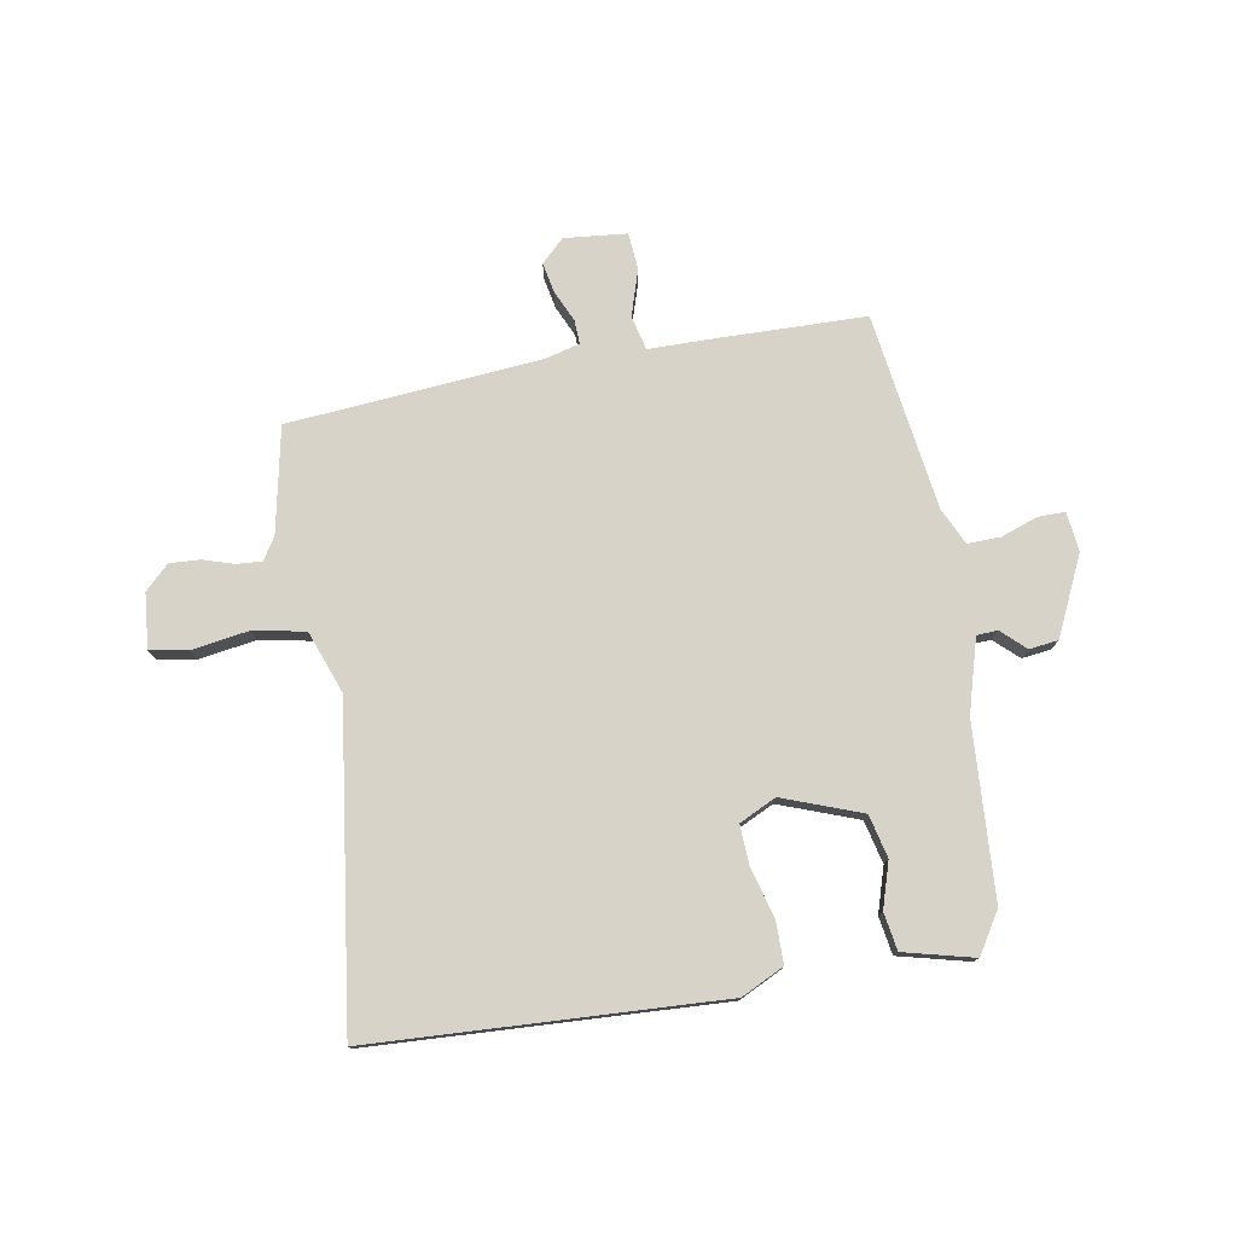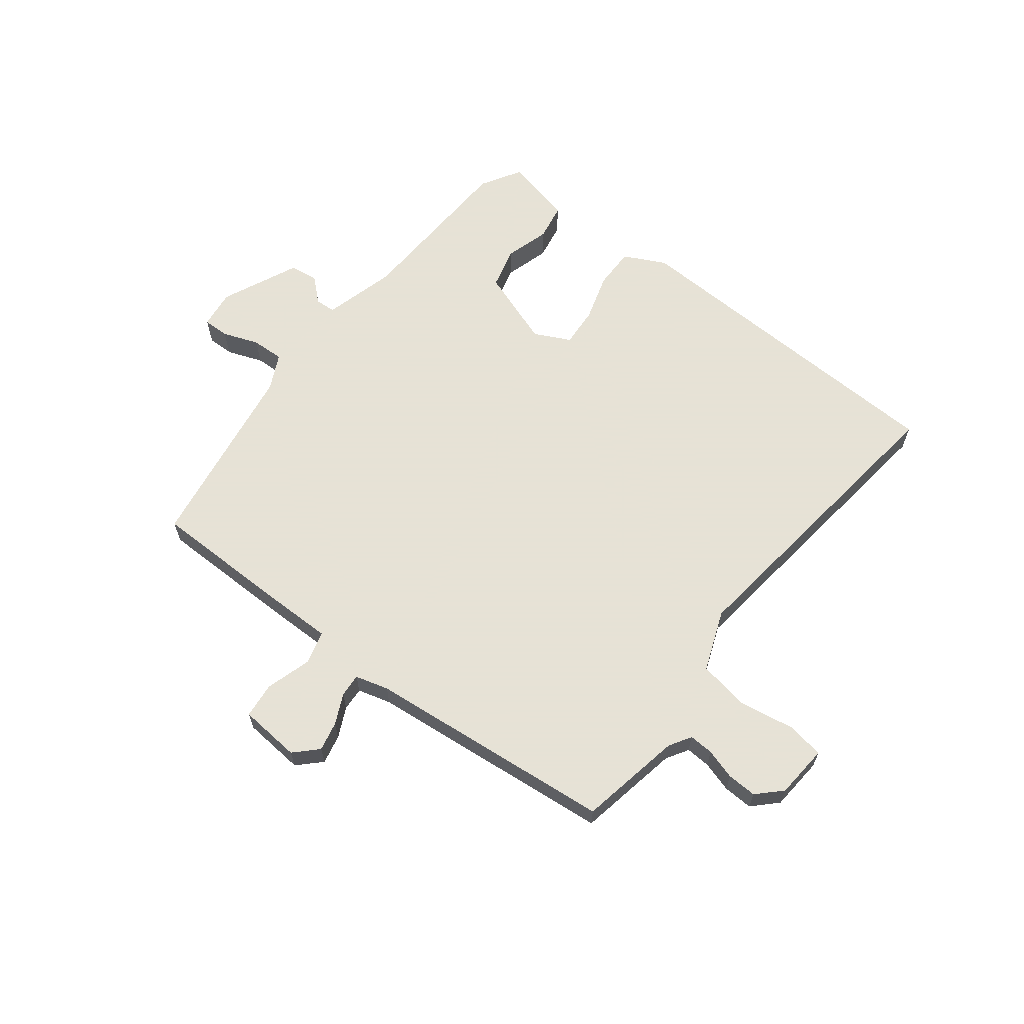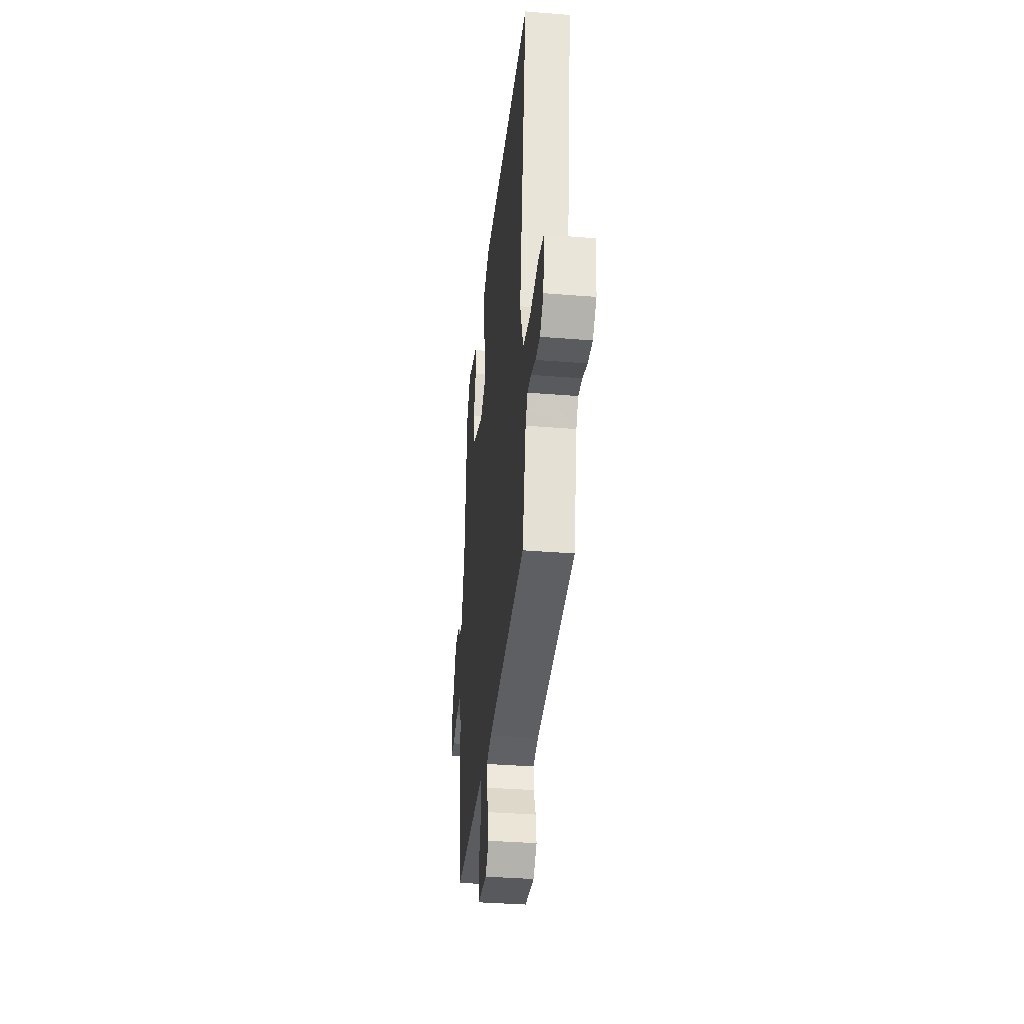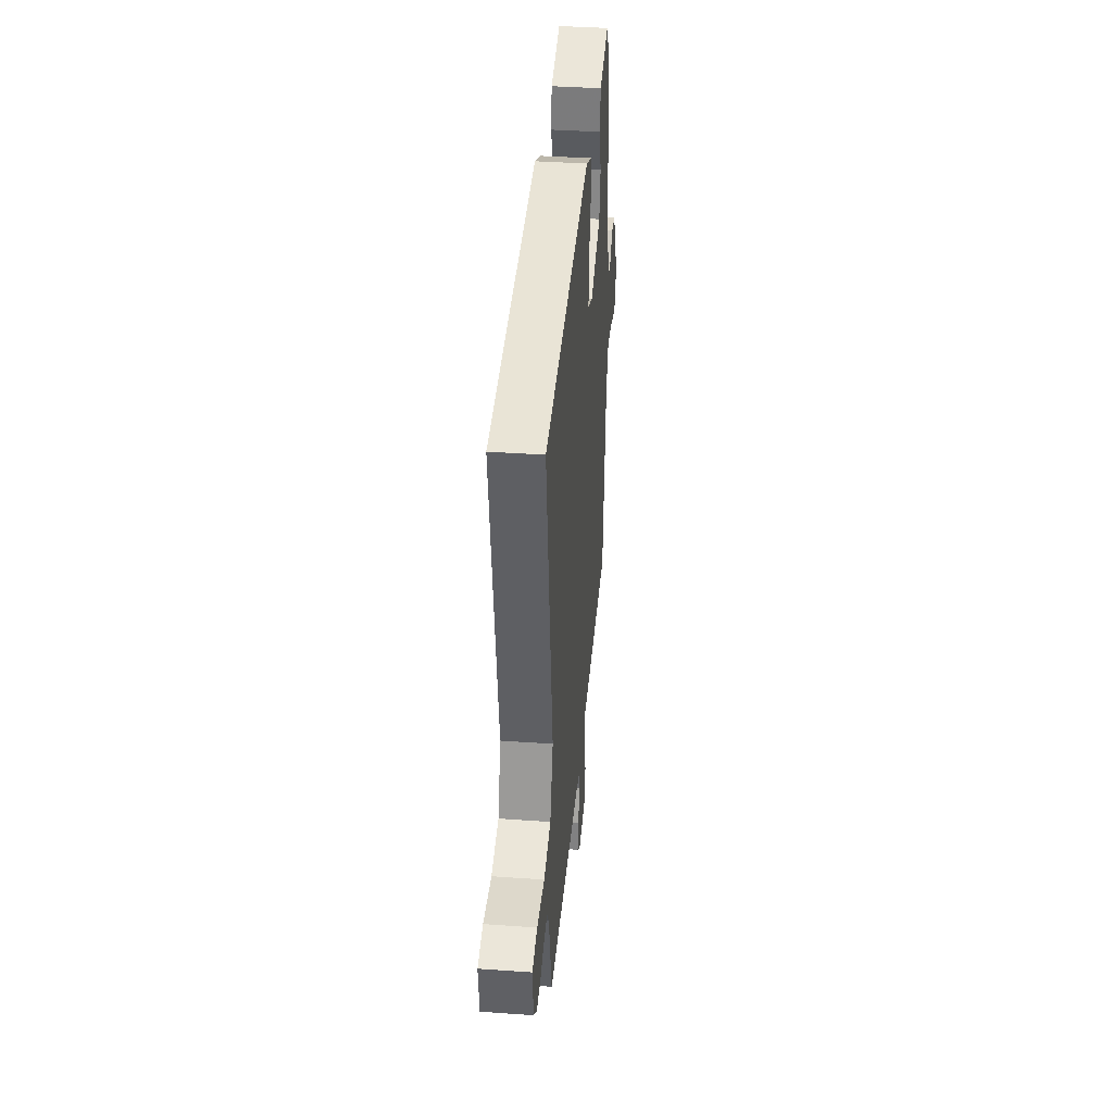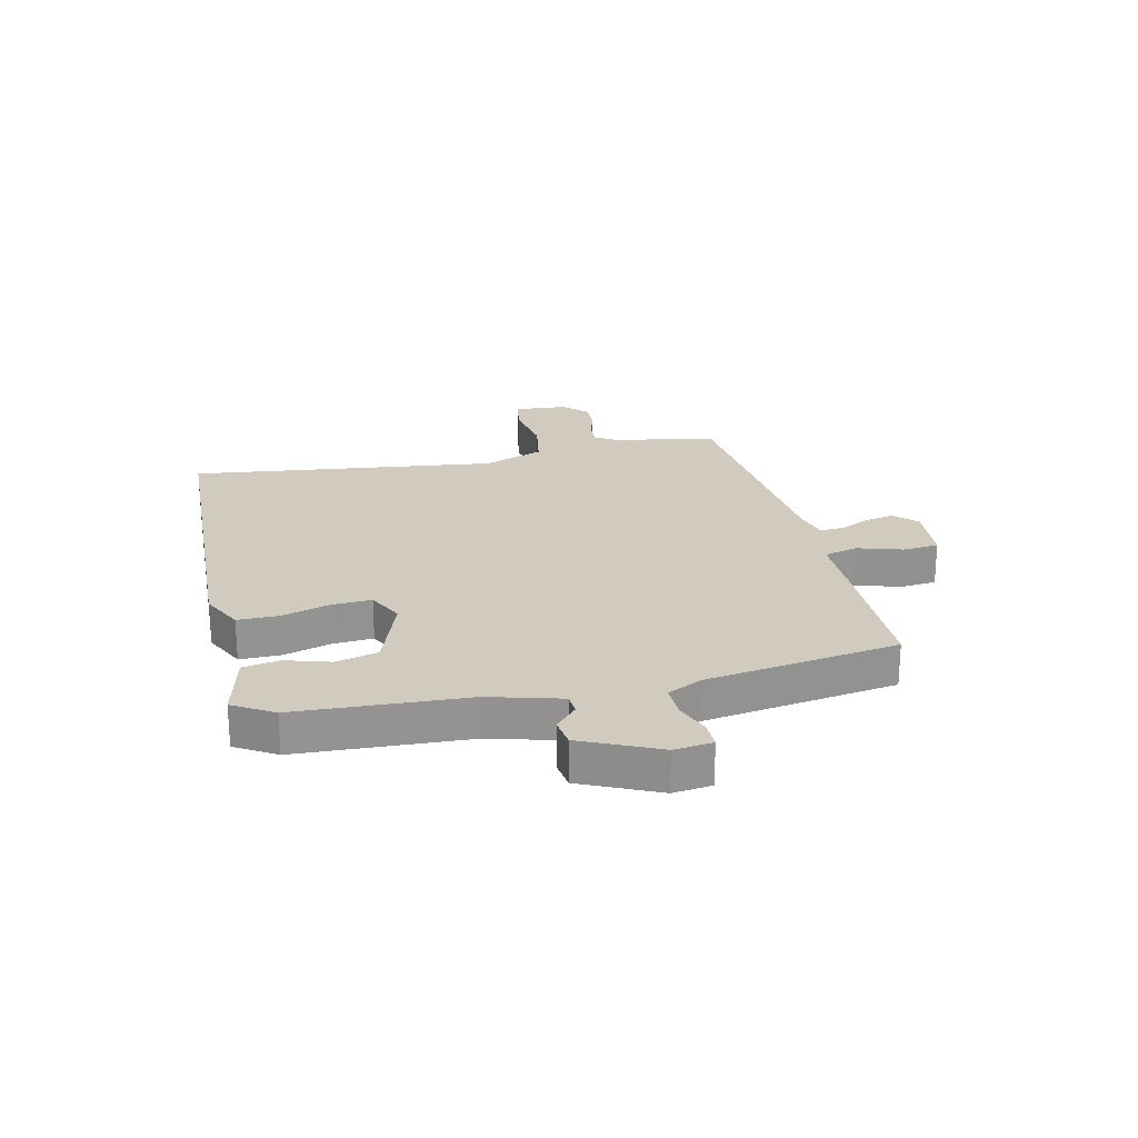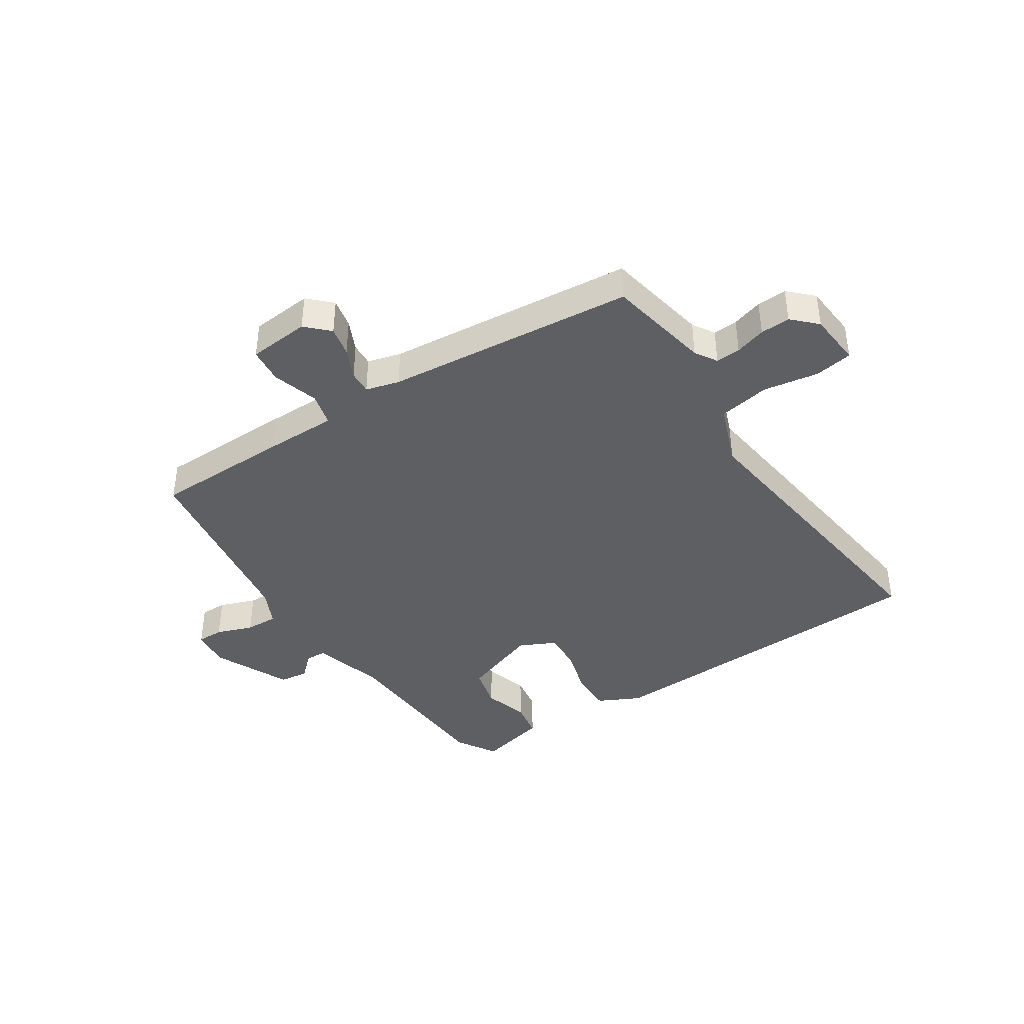
<metadata>
{"format":"obj","ext":"obj","renderer":"f3d","projection":"perspective","resolution":1024,"background":"white","views":[{"elev":77.1,"azim":-11.2,"up":"+Y"},{"elev":63.8,"azim":-144.4,"up":"+Y"},{"elev":-36.4,"azim":-96.0,"up":"+Z"},{"elev":38.7,"azim":-84.9,"up":"+Z"},{"elev":23.5,"azim":75.3,"up":"+Y"},{"elev":-40.7,"azim":-148.6,"up":"+Y"}]}
</metadata>
<code>
v 0.471 0.07 -0.496
v 0.229 0.07 -0.507
v 0.105 0.07 -0.511
v 0.092 0.07 -0.57
v 0.119 0.07 -0.649
v 0.115 0.07 -0.712
v 0.008 0.07 -0.725
v -0.032 0.07 -0.688
v -0.023 0.07 -0.636
v 0 0.07 -0.582
v 0.001 0.07 -0.541
v -0.058 0.07 -0.527
v -0.494 0.07 -0.5
v -0.535 0.07 -0.32
v -0.56 0.07 -0.282
v -0.603 0.07 -0.286
v -0.656 0.07 -0.304
v -0.708 0.07 -0.308
v -0.75 0.07 -0.269
v -0.761 0.07 -0.175
v -0.696 0.07 -0.162
v -0.598 0.07 -0.175
v -0.509 0.07 -0.156
v -0.472 0.07 -0.048
v -0.557 0.07 0.49
v 0.042 0.07 0.534
v 0.116 0.07 0.5
v 0.118 0.07 0.427
v 0.096 0.07 0.343
v 0.094 0.07 0.273
v 0.158 0.07 0.244
v 0.292 0.07 0.297
v 0.308 0.07 0.371
v 0.282 0.07 0.448
v 0.291 0.07 0.513
v 0.411 0.07 0.546
v 0.456 0.07 0.477
v 0.481 0.07 0.179
v 0.52 0.07 0.054
v 0.556 0.07 0.053
v 0.596 0.07 0.092
v 0.646 0.07 0.087
v 0.712 0.07 -0.046
v 0.706 0.07 -0.114
v 0.66 0.07 -0.115
v 0.596 0.07 -0.094
v 0.539 0.07 -0.094
v 0.511 0.07 -0.157
v 0.471 0 -0.496
v 0.229 0 -0.507
v 0.105 0 -0.511
v 0.092 0 -0.57
v 0.119 0 -0.649
v 0.115 0 -0.712
v 0.008 0 -0.725
v -0.032 0 -0.688
v -0.023 0 -0.636
v 0 0 -0.582
v 0.001 0 -0.541
v -0.058 0 -0.527
v -0.494 0 -0.5
v -0.535 0 -0.32
v -0.56 0 -0.282
v -0.603 0 -0.286
v -0.656 0 -0.304
v -0.708 0 -0.308
v -0.75 0 -0.269
v -0.761 0 -0.175
v -0.696 0 -0.162
v -0.598 0 -0.175
v -0.509 0 -0.156
v -0.472 0 -0.048
v -0.557 0 0.49
v 0.042 0 0.534
v 0.116 0 0.5
v 0.118 0 0.427
v 0.096 0 0.343
v 0.094 0 0.273
v 0.158 0 0.244
v 0.292 0 0.297
v 0.308 0 0.371
v 0.282 0 0.448
v 0.291 0 0.513
v 0.411 0 0.546
v 0.456 0 0.477
v 0.481 0 0.179
v 0.52 0 0.054
v 0.556 0 0.053
v 0.596 0 0.092
v 0.646 0 0.087
v 0.712 0 -0.046
v 0.706 0 -0.114
v 0.66 0 -0.115
v 0.596 0 -0.094
v 0.539 0 -0.094
v 0.511 0 -0.157
f 43 44 45 46
f 43 46 47
f 40 41 42 43
f 39 40 43 47
f 38 39 47 48
f 36 37 38
f 33 34 35 36
f 32 33 36 38
f 31 32 38 48
f 26 27 28 29
f 24 25 26 29
f 23 24 29 30
f 19 20 21 22
f 19 22 23
f 16 17 18 19
f 15 16 19 23
f 14 15 23 30
f 12 13 14 30
f 7 8 9 10
f 7 10 11
f 4 5 6 7
f 3 4 7 11
f 48 1 2 3
f 12 30 31 48
f 3 11 12 48
f 94 93 92 91
f 95 94 91
f 91 90 89 88
f 95 91 88 87
f 96 95 87 86
f 86 85 84
f 84 83 82 81
f 86 84 81 80
f 96 86 80 79
f 77 76 75 74
f 77 74 73 72
f 78 77 72 71
f 70 69 68 67
f 71 70 67
f 67 66 65 64
f 71 67 64 63
f 78 71 63 62
f 78 62 61 60
f 58 57 56 55
f 59 58 55
f 55 54 53 52
f 59 55 52 51
f 51 50 49 96
f 96 79 78 60
f 96 60 59 51
f 1 49 50 2
f 2 50 51 3
f 3 51 52 4
f 4 52 53 5
f 5 53 54 6
f 6 54 55 7
f 7 55 56 8
f 8 56 57 9
f 9 57 58 10
f 10 58 59 11
f 11 59 60 12
f 12 60 61 13
f 13 61 62 14
f 14 62 63 15
f 15 63 64 16
f 16 64 65 17
f 17 65 66 18
f 18 66 67 19
f 19 67 68 20
f 20 68 69 21
f 21 69 70 22
f 22 70 71 23
f 23 71 72 24
f 24 72 73 25
f 25 73 74 26
f 26 74 75 27
f 27 75 76 28
f 28 76 77 29
f 29 77 78 30
f 30 78 79 31
f 31 79 80 32
f 32 80 81 33
f 33 81 82 34
f 34 82 83 35
f 35 83 84 36
f 36 84 85 37
f 37 85 86 38
f 38 86 87 39
f 39 87 88 40
f 40 88 89 41
f 41 89 90 42
f 42 90 91 43
f 43 91 92 44
f 44 92 93 45
f 45 93 94 46
f 46 94 95 47
f 47 95 96 48
f 48 96 49 1

</code>
